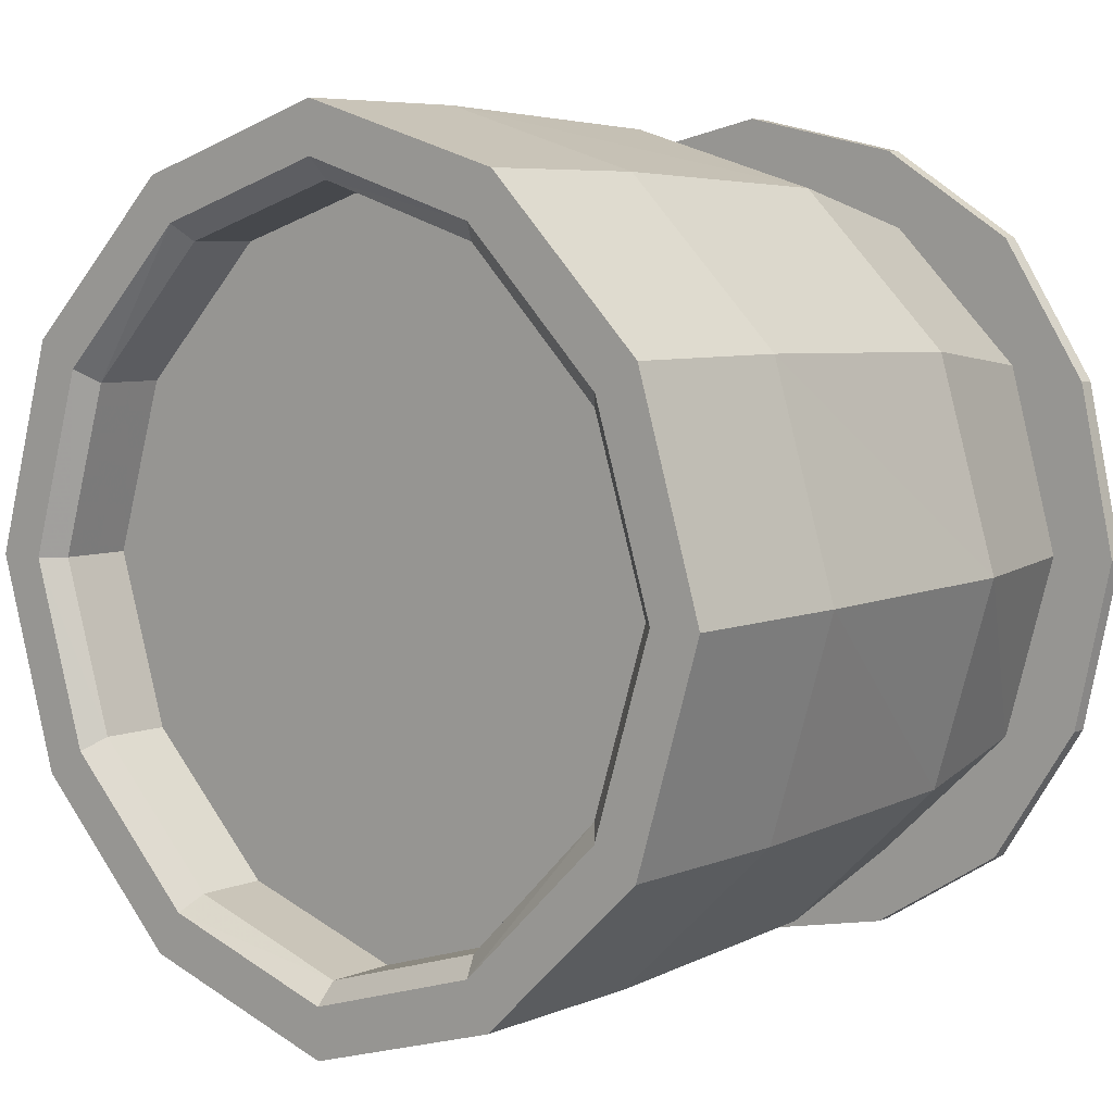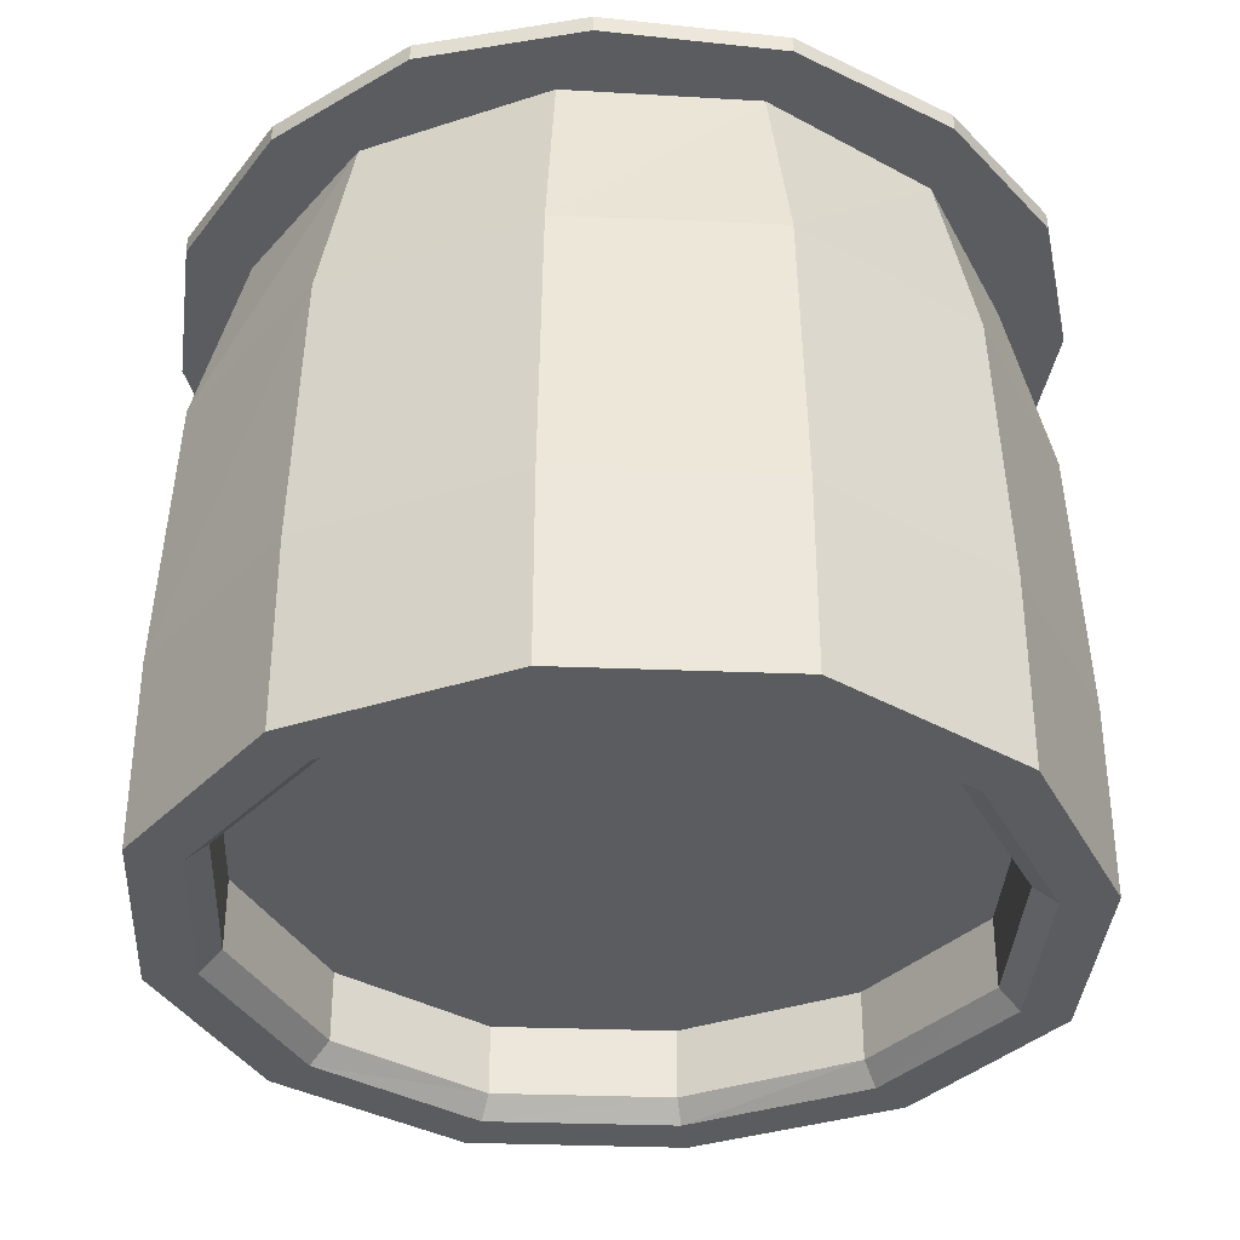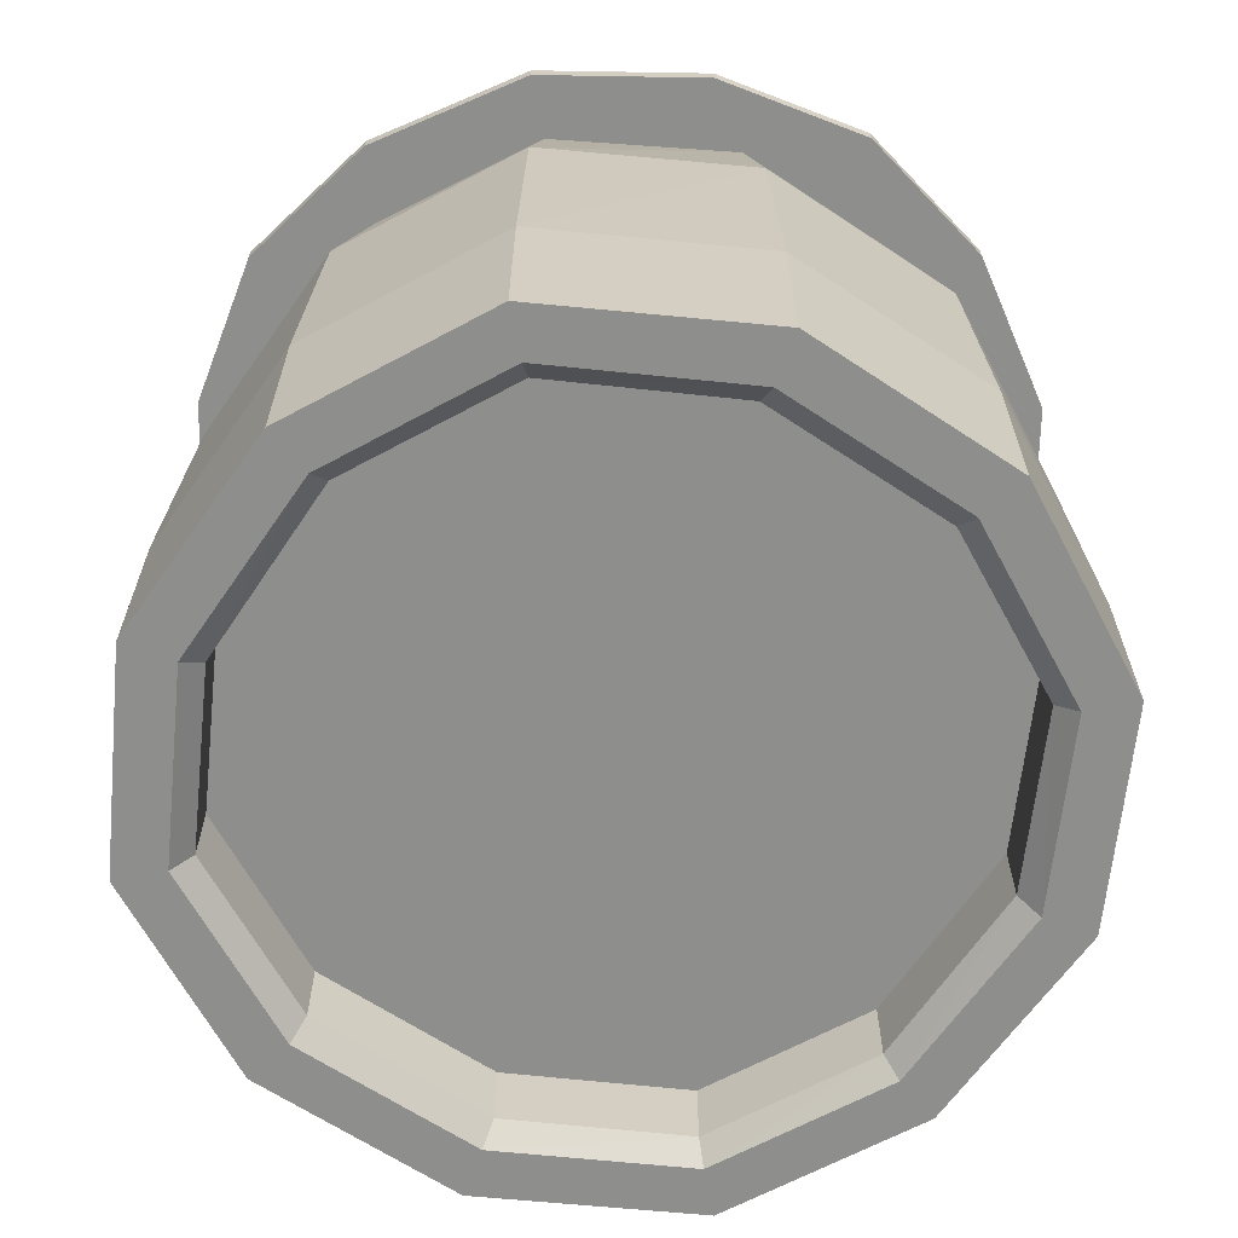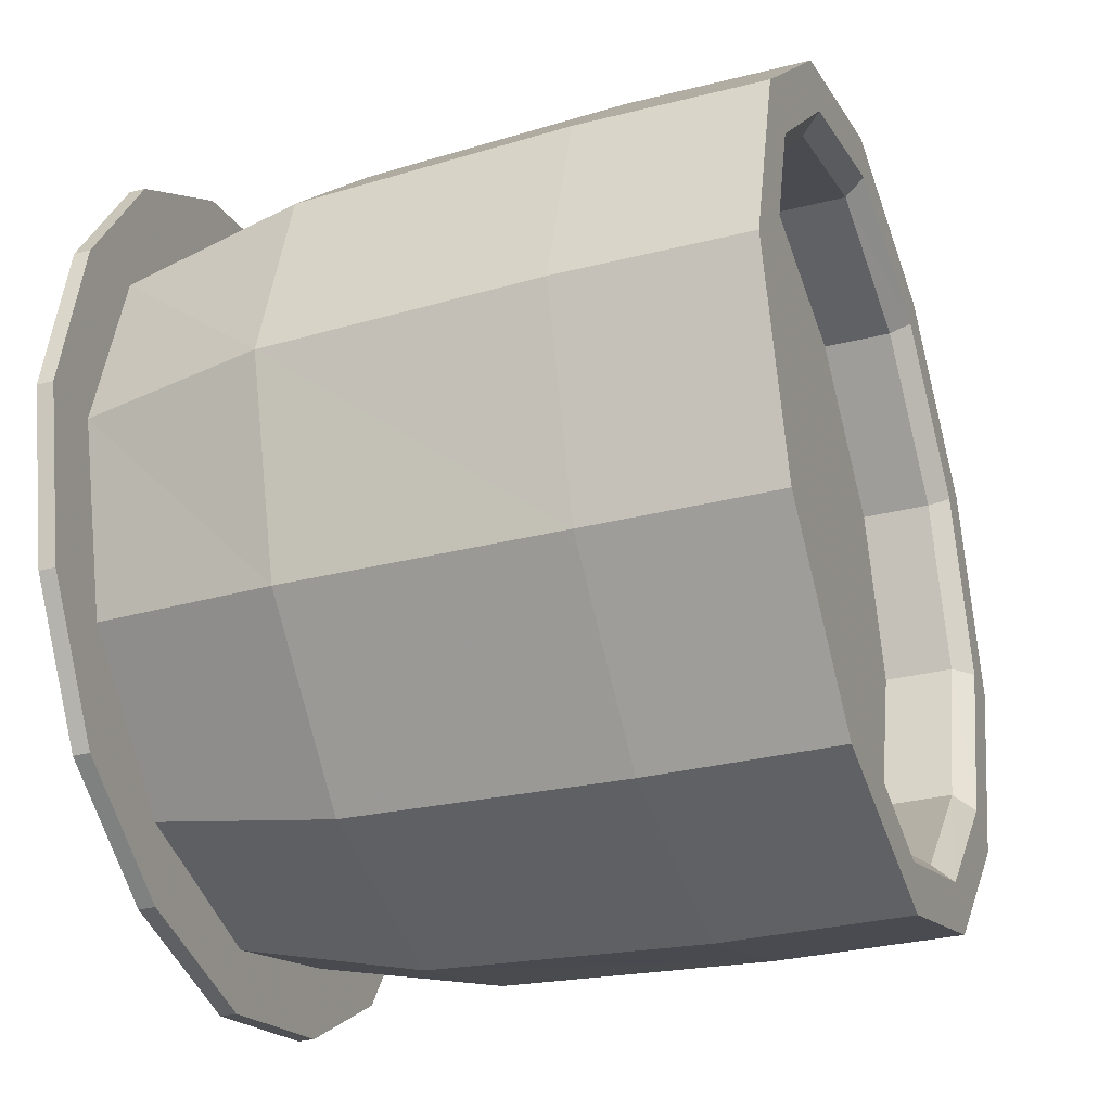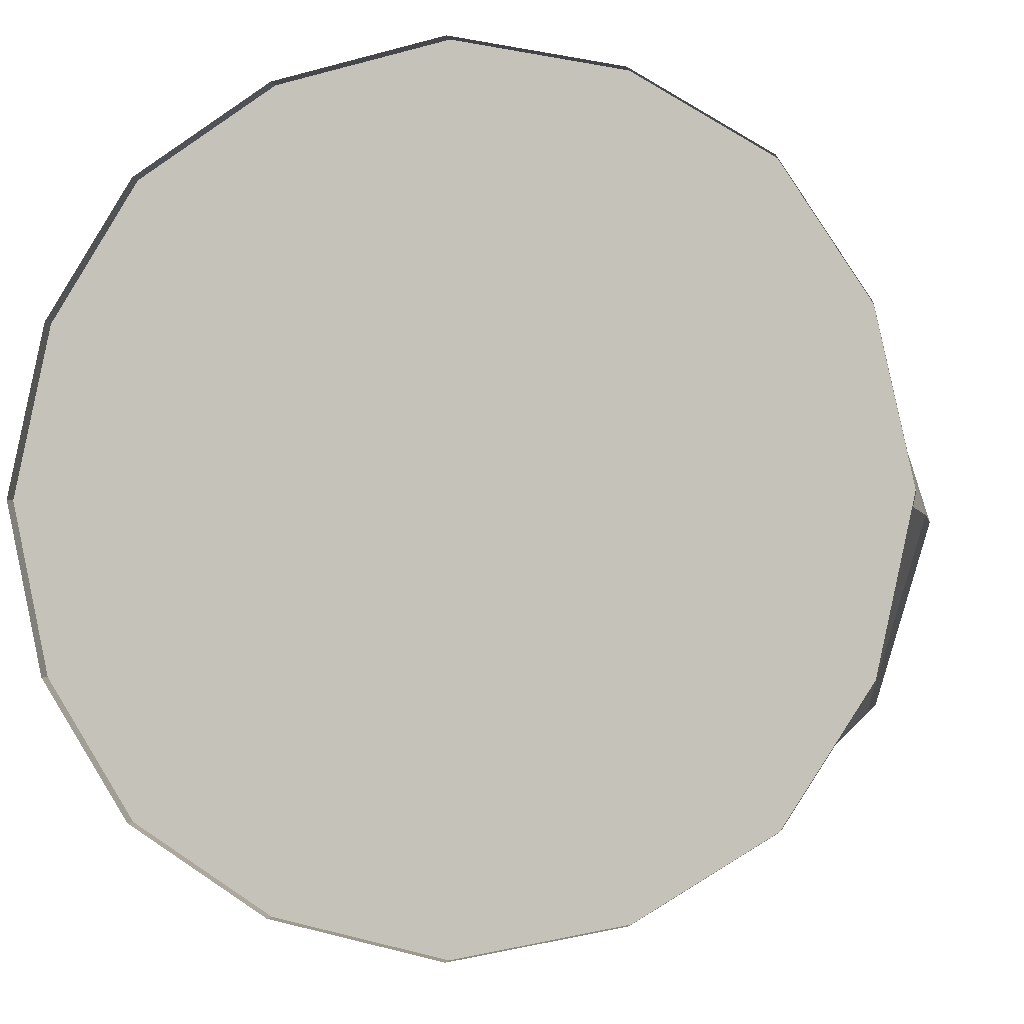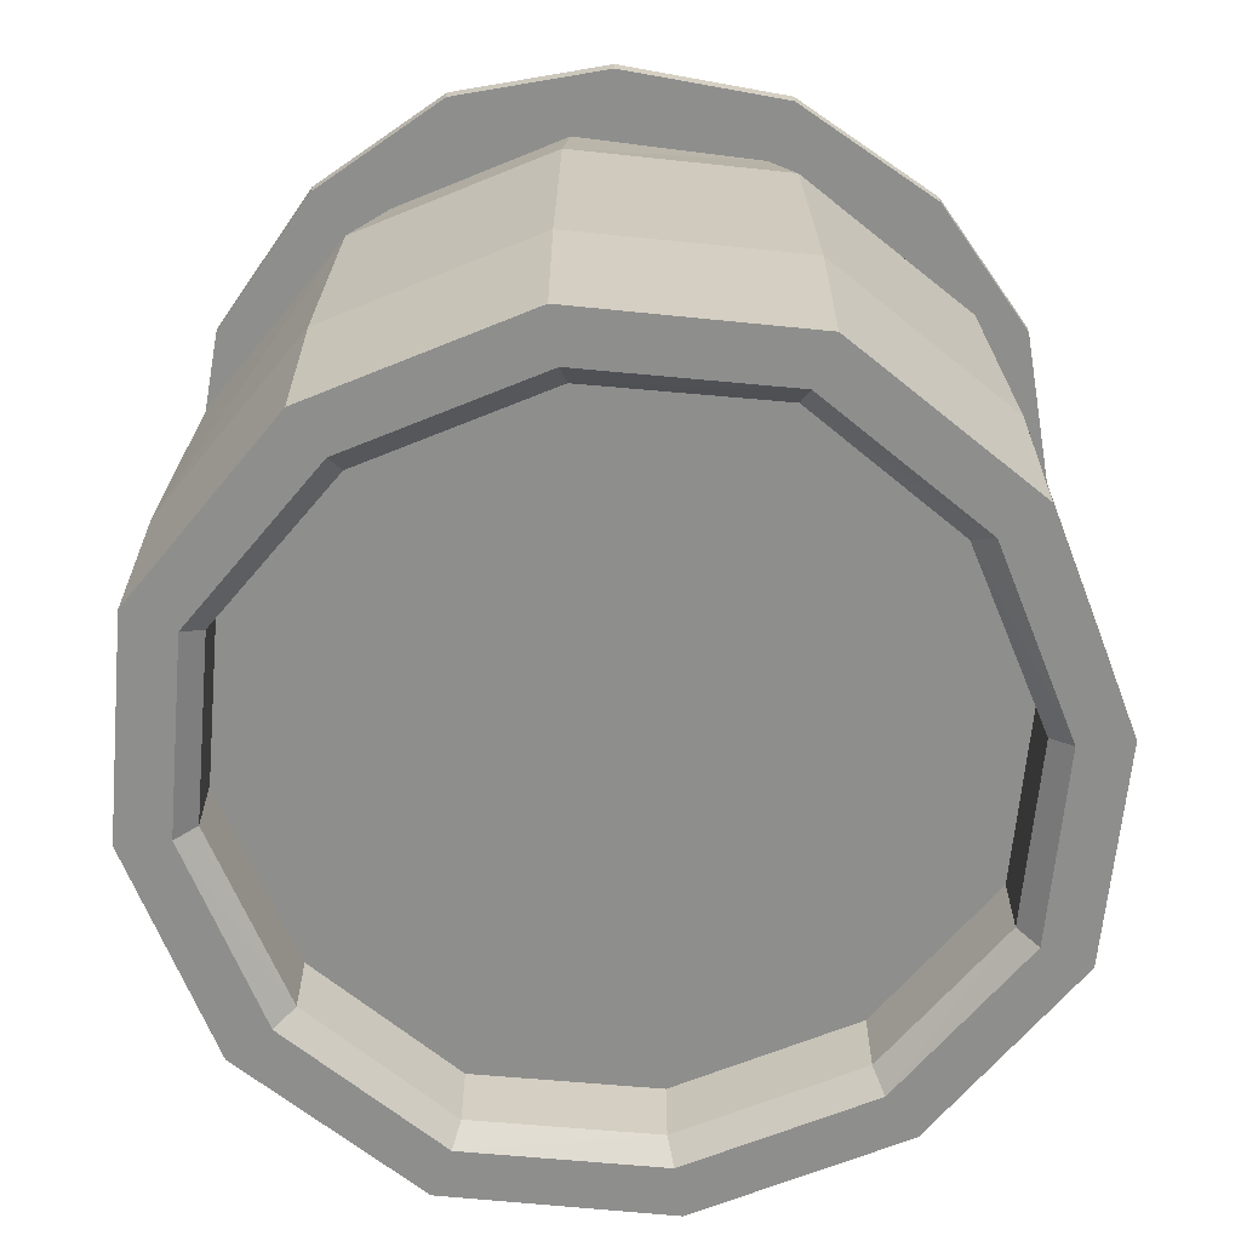
<metadata>
{"format":"obj","ext":"obj","renderer":"f3d","projection":"perspective","resolution":1024,"background":"white","views":[{"elev":6.5,"azim":40.3,"up":"+Z"},{"elev":-35.1,"azim":-20.3,"up":"+Y"},{"elev":-64.8,"azim":11.2,"up":"+Y"},{"elev":-31.0,"azim":-70.1,"up":"+Z"},{"elev":-2.8,"azim":-169.3,"up":"+Z"},{"elev":-64.9,"azim":-112.6,"up":"+Y"}]}
</metadata>
<code>
v 0 -0.03906 0
v 0.6875 -0.03906 -0.6875
v 0.8672 -0.03906 -0.375
v 0.9453 -0.03906 0
v 0.8672 -0.03906 0.3828
v 0.6875 -0.03906 0.6875
v 0.375 -0.03906 0.8672
v 0 -0.03906 0.9453
v -0.3828 -0.03906 0.8672
v -0.6875 -0.03906 0.6875
v -0.8672 -0.03906 0.375
v -0.9453 -0.03906 0
v -0.8672 -0.03906 -0.3828
v -0.6875 -0.03906 -0.6875
v -0.375 -0.03906 -0.8672
v 0 -0.03906 -0.9453
v 0.3828 -0.03906 -0.8672
v 0.3984 -0.03906 -0.9219
v 0.7188 -0.03906 -0.7188
v 0.9219 -0.03906 -0.3984
v 1.008 -0.03906 0
v 0.9219 -0.03906 0.3984
v 0.7188 -0.03906 0.7188
v 0.3984 -0.03906 0.9219
v 0 -0.03906 1.008
v -0.3984 -0.03906 0.9219
v -0.7188 -0.03906 0.7188
v -0.9219 -0.03906 0.3984
v -1.008 -0.03906 0
v -0.9219 -0.03906 -0.3984
v -0.7188 -0.03906 -0.7188
v -0.3984 -0.03906 -0.9219
v 0 -0.03906 -1.008
v 0 0 -1.008
v 0.3984 0 -0.9219
v 0.7188 0 -0.7188
v 0.9219 0 -0.3984
v 1.008 0 0
v 0.9219 0 0.3984
v 0.7188 0 0.7188
v 0.3984 0 0.9219
v 0 0 1.008
v -0.3984 0 0.9219
v -0.7188 0 0.7188
v -0.9219 0 0.3984
v -1.008 0 0
v -0.9219 0 -0.3984
v -0.7188 0 -0.7188
v -0.3984 0 -0.9219
v 0 -0.03906 -0.8594
v 0.4141 -0.03906 -0.7422
v 0.4609 -0.4766 -0.8281
v 0 -0.4766 -0.9688
v -0.4297 -0.03906 -0.7422
v -0.4766 -0.4766 -0.8281
v -0.7422 -0.03906 -0.4297
v -0.8281 -0.4766 -0.4766
v -0.8594 -0.03906 0
v -0.9688 -0.4766 0
v -0.7422 -0.03906 0.4297
v -0.8281 -0.4766 0.4766
v -0.4141 -0.03906 0.7422
v -0.4609 -0.4766 0.8281
v 0 -0.03906 0.8594
v 0 -0.4766 0.9688
v 0.4297 -0.03906 0.7422
v 0.4766 -0.4766 0.8281
v 0.7422 -0.03906 0.4297
v 0.8281 -0.4766 0.4766
v 0.8594 -0.03906 0
v 0.9688 -0.4766 0
v 0.7422 -0.03906 -0.4297
v 0.8281 -0.4766 -0.4766
v 0.8516 -1.117 -0.4922
v 0.4766 -1.117 -0.8516
v 0 -1.117 -1
v -0.4922 -1.117 -0.8516
v -0.8516 -1.117 -0.4922
v -1 -1.117 0
v -0.8516 -1.117 0.4922
v -0.4766 -1.117 0.8516
v 0 -1.117 1
v 0.4922 -1.117 0.8516
v 0.8516 -1.117 0.4922
v 1 -1.117 0
v 1 -1.547 0
v 0.8516 -1.547 -0.4922
v 0.4766 -1.547 -0.8516
v 0 -1.547 -1
v -0.4922 -1.547 -0.8516
v -0.8516 -1.547 -0.4922
v -1 -1.547 0
v -0.8516 -1.547 0.4922
v -0.4766 -1.547 0.8516
v 0 -1.547 1
v 0.4922 -1.547 0.8516
v 0.8516 -1.547 0.4922
v 0.75 -1.547 0.4297
v 0.8828 -1.547 0
v 0.75 -1.547 -0.4297
v 0.4219 -1.547 -0.75
v 0 -1.547 -0.8828
v -0.4297 -1.547 -0.75
v -0.75 -1.547 -0.4297
v -0.8828 -1.547 0
v -0.75 -1.547 0.4297
v -0.4219 -1.547 0.75
v 0 -1.547 0.8828
v 0.4297 -1.547 0.75
v 0.3984 -1.5 0.7109
v 0.7109 -1.5 0.3984
v 0.8359 -1.5 0
v 0.7109 -1.5 -0.3984
v 0.3984 -1.5 -0.7109
v 0 -1.5 -0.8359
v -0.3984 -1.5 -0.7109
v -0.7109 -1.5 -0.3984
v -0.8359 -1.5 0
v -0.7109 -1.5 0.3984
v -0.3984 -1.5 0.7109
v 0 -1.5 0.8359
v 0 -1.414 0.8359
v 0.3984 -1.414 0.7109
v 0.7109 -1.414 0.3984
v 0.8359 -1.414 0
v 0.7109 -1.414 -0.3984
v 0.3984 -1.414 -0.7109
v 0 -1.414 -0.8359
v -0.3984 -1.414 -0.7109
v -0.7109 -1.414 -0.3984
v -0.8359 -1.414 0
v -0.7109 -1.414 0.3984
v -0.3984 -1.414 0.7109
v -0.3984 -1.336 0.7109
v 0 -1.336 0.8359
v 0.3984 -1.336 0.7109
v 0.7109 -1.336 0.3984
v 0.8359 -1.336 0
v 0.7109 -1.336 -0.3984
v 0.3984 -1.336 -0.7109
v 0 -1.336 -0.8359
v -0.3984 -1.336 -0.7109
v -0.7109 -1.336 -0.3984
v -0.8359 -1.336 0
v -0.7109 -1.336 0.3984
v -0.6016 -1.336 0.3438
v -0.3438 -1.336 0.6016
v 0 -1.336 0.7109
v 0.3438 -1.336 0.6016
v 0.6016 -1.336 0.3438
v 0.7109 -1.336 0
v 0.6016 -1.336 -0.3438
v 0.3438 -1.336 -0.6016
v 0 -1.336 -0.7109
v -0.3438 -1.336 -0.6016
v -0.6016 -1.336 -0.3438
v -0.7109 -1.336 0
v -0.6094 -1.336 0
v -0.5156 -1.336 0.2969
v -0.2969 -1.336 0.5156
v 0 -1.336 0.6094
v 0.2969 -1.336 0.5156
v 0.5156 -1.336 0.2969
v 0.6094 -1.336 0
v 0.5156 -1.336 -0.2969
v 0.2969 -1.336 -0.5156
v 0 -1.336 -0.6094
v -0.2969 -1.336 -0.5156
v -0.5156 -1.336 -0.2969
v -0.4219 -1.336 -0.25
v -0.5 -1.336 0
v -0.4219 -1.336 0.25
v -0.25 -1.336 0.4219
v 0 -1.336 0.5
v 0.25 -1.336 0.4219
v 0.4219 -1.336 0.25
v 0.5 -1.336 0
v 0.4219 -1.336 -0.25
v 0.25 -1.336 -0.4219
v 0 -1.336 -0.5
v -0.25 -1.336 -0.4219
v -0.1016 -1.336 -0.1797
v -0.1797 -1.336 -0.1016
v -0.2109 -1.336 0
v -0.1797 -1.336 0.1016
v -0.1016 -1.336 0.1797
v 0 -1.336 0.2109
v 0.1016 -1.336 0.1797
v 0.1797 -1.336 0.1016
v 0.2109 -1.336 0
v 0.1797 -1.336 -0.1016
v 0.1016 -1.336 -0.1797
v 0 -1.336 -0.2109
f 1 2 3
f 1 3 4
f 1 4 5
f 1 5 6
f 1 6 7
f 1 7 8
f 1 8 9
f 1 9 10
f 1 10 11
f 1 11 12
f 1 12 13
f 1 13 14
f 1 14 15
f 1 15 16
f 1 16 17
f 1 17 2
f 2 17 18
f 2 18 19
f 2 19 3
f 3 19 20
f 3 20 4
f 4 20 21
f 4 21 5
f 5 21 22
f 5 22 6
f 6 22 23
f 6 23 7
f 7 23 24
f 7 24 8
f 8 24 25
f 8 25 9
f 9 25 26
f 9 26 10
f 10 26 27
f 10 27 11
f 11 27 28
f 11 28 12
f 12 28 29
f 12 29 13
f 13 29 30
f 13 30 14
f 14 30 31
f 14 31 15
f 15 31 32
f 15 32 16
f 16 32 33
f 16 33 17
f 17 33 18
f 18 33 34
f 18 34 35
f 18 35 19
f 19 35 36
f 19 36 20
f 20 36 37
f 20 37 21
f 21 37 38
f 21 38 22
f 22 38 39
f 22 39 23
f 23 39 40
f 23 40 24
f 24 40 41
f 24 41 25
f 25 41 42
f 25 42 26
f 26 42 43
f 26 43 27
f 27 43 44
f 27 44 28
f 28 44 45
f 28 45 29
f 29 45 46
f 29 46 30
f 30 46 47
f 30 47 31
f 31 47 48
f 31 48 32
f 32 48 49
f 32 49 33
f 33 49 34
f 86 97 98
f 86 98 99
f 86 99 87
f 87 99 100
f 87 100 88
f 88 100 101
f 88 101 89
f 89 101 102
f 89 102 90
f 90 102 103
f 90 103 91
f 91 103 104
f 91 104 92
f 92 104 105
f 92 105 93
f 93 105 106
f 93 106 94
f 94 106 107
f 94 107 95
f 95 107 108
f 95 108 96
f 96 108 109
f 96 109 97
f 97 109 98
f 50 51 52
f 50 52 53
f 50 53 54
f 54 53 55
f 54 55 56
f 56 55 57
f 56 57 58
f 58 57 59
f 58 59 60
f 60 59 61
f 60 61 62
f 62 61 63
f 62 63 64
f 64 63 65
f 64 65 66
f 66 65 67
f 66 67 68
f 68 67 69
f 68 69 70
f 70 69 71
f 70 71 72
f 72 71 73
f 72 73 51
f 51 73 52
f 52 73 74
f 52 74 75
f 52 75 53
f 53 75 76
f 53 76 55
f 55 76 77
f 55 77 57
f 57 77 78
f 57 78 59
f 59 78 79
f 59 79 61
f 61 79 80
f 61 80 63
f 63 80 81
f 63 81 65
f 65 81 82
f 65 82 67
f 67 82 83
f 67 83 69
f 69 83 84
f 69 84 71
f 71 84 85
f 71 85 73
f 73 85 74
f 74 85 86
f 74 86 87
f 74 87 75
f 75 87 88
f 75 88 76
f 76 88 89
f 76 89 77
f 77 89 90
f 77 90 78
f 78 90 91
f 78 91 79
f 79 91 92
f 79 92 80
f 80 92 93
f 80 93 81
f 81 93 94
f 81 94 82
f 82 94 95
f 82 95 83
f 83 95 96
f 83 96 84
f 84 96 97
f 84 97 85
f 85 97 86
f 98 109 110
f 98 110 111
f 98 111 99
f 99 111 112
f 99 112 100
f 100 112 113
f 100 113 101
f 101 113 114
f 101 114 102
f 102 114 115
f 102 115 103
f 103 115 116
f 103 116 104
f 104 116 117
f 104 117 105
f 105 117 118
f 105 118 106
f 106 118 119
f 106 119 107
f 107 119 120
f 107 120 108
f 108 120 121
f 108 121 109
f 109 121 110
f 110 121 122
f 110 122 123
f 110 123 111
f 111 123 124
f 111 124 112
f 112 124 125
f 112 125 113
f 113 125 126
f 113 126 114
f 114 126 127
f 114 127 115
f 115 127 128
f 115 128 116
f 116 128 129
f 116 129 117
f 117 129 130
f 117 130 118
f 118 130 131
f 118 131 119
f 119 131 132
f 119 132 120
f 120 132 133
f 120 133 121
f 121 133 122
f 122 133 134
f 122 134 135
f 122 135 123
f 123 135 136
f 123 136 124
f 124 136 137
f 124 137 125
f 125 137 138
f 125 138 126
f 126 138 139
f 126 139 127
f 127 139 140
f 127 140 128
f 128 140 141
f 128 141 129
f 129 141 142
f 129 142 130
f 130 142 143
f 130 143 131
f 131 143 144
f 131 144 132
f 132 144 145
f 132 145 133
f 133 145 134
f 134 145 146
f 134 146 147
f 134 147 135
f 135 147 148
f 135 148 136
f 136 148 149
f 136 149 137
f 137 149 150
f 137 150 138
f 138 150 151
f 138 151 139
f 139 151 152
f 139 152 140
f 140 152 153
f 140 153 141
f 141 153 154
f 141 154 142
f 142 154 155
f 142 155 143
f 143 155 156
f 143 156 144
f 144 156 157
f 144 157 145
f 145 157 146
f 146 157 158
f 146 158 159
f 146 159 147
f 147 159 160
f 147 160 148
f 148 160 161
f 148 161 149
f 149 161 162
f 149 162 150
f 150 162 163
f 150 163 151
f 151 163 164
f 151 164 152
f 152 164 165
f 152 165 153
f 153 165 166
f 153 166 154
f 154 166 167
f 154 167 155
f 155 167 168
f 155 168 156
f 156 168 169
f 156 169 157
f 157 169 158
f 158 169 170
f 158 170 171
f 158 171 159
f 159 171 172
f 159 172 160
f 160 172 173
f 160 173 161
f 161 173 174
f 161 174 162
f 162 174 175
f 162 175 163
f 163 175 176
f 163 176 164
f 164 176 177
f 164 177 165
f 165 177 178
f 165 178 166
f 166 178 179
f 166 179 167
f 167 179 180
f 167 180 168
f 168 180 181
f 168 181 169
f 169 181 170
f 170 181 182
f 170 182 183
f 170 183 171
f 171 183 184
f 171 184 172
f 172 184 185
f 172 185 173
f 173 185 186
f 173 186 174
f 174 186 187
f 174 187 175
f 175 187 188
f 175 188 176
f 176 188 189
f 176 189 177
f 177 189 190
f 177 190 178
f 178 190 191
f 178 191 179
f 179 191 192
f 179 192 180
f 180 192 193
f 180 193 181
f 181 193 182
f 182 193 187
f 182 187 186
f 182 186 185
f 182 185 183
f 183 185 184
f 193 192 188
f 193 188 187
f 188 192 191
f 188 191 189
f 189 191 190

</code>
